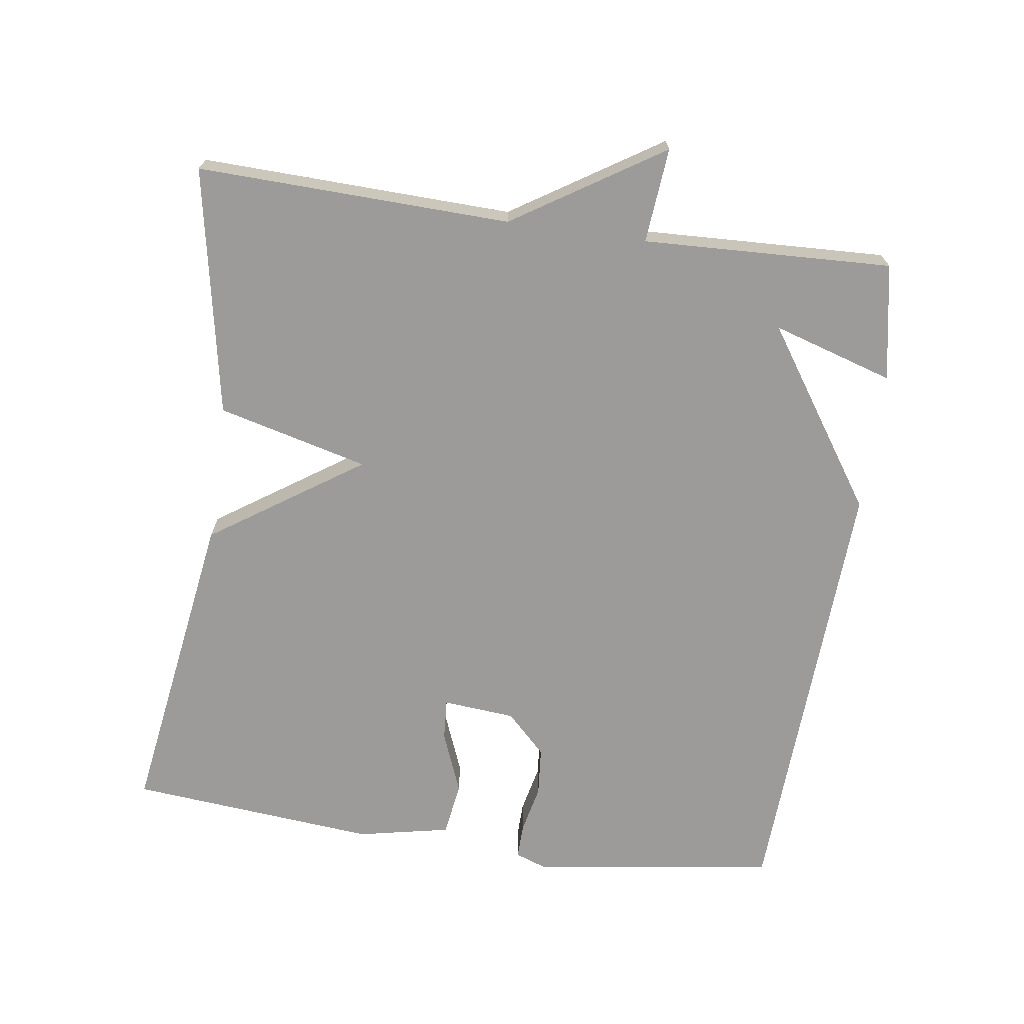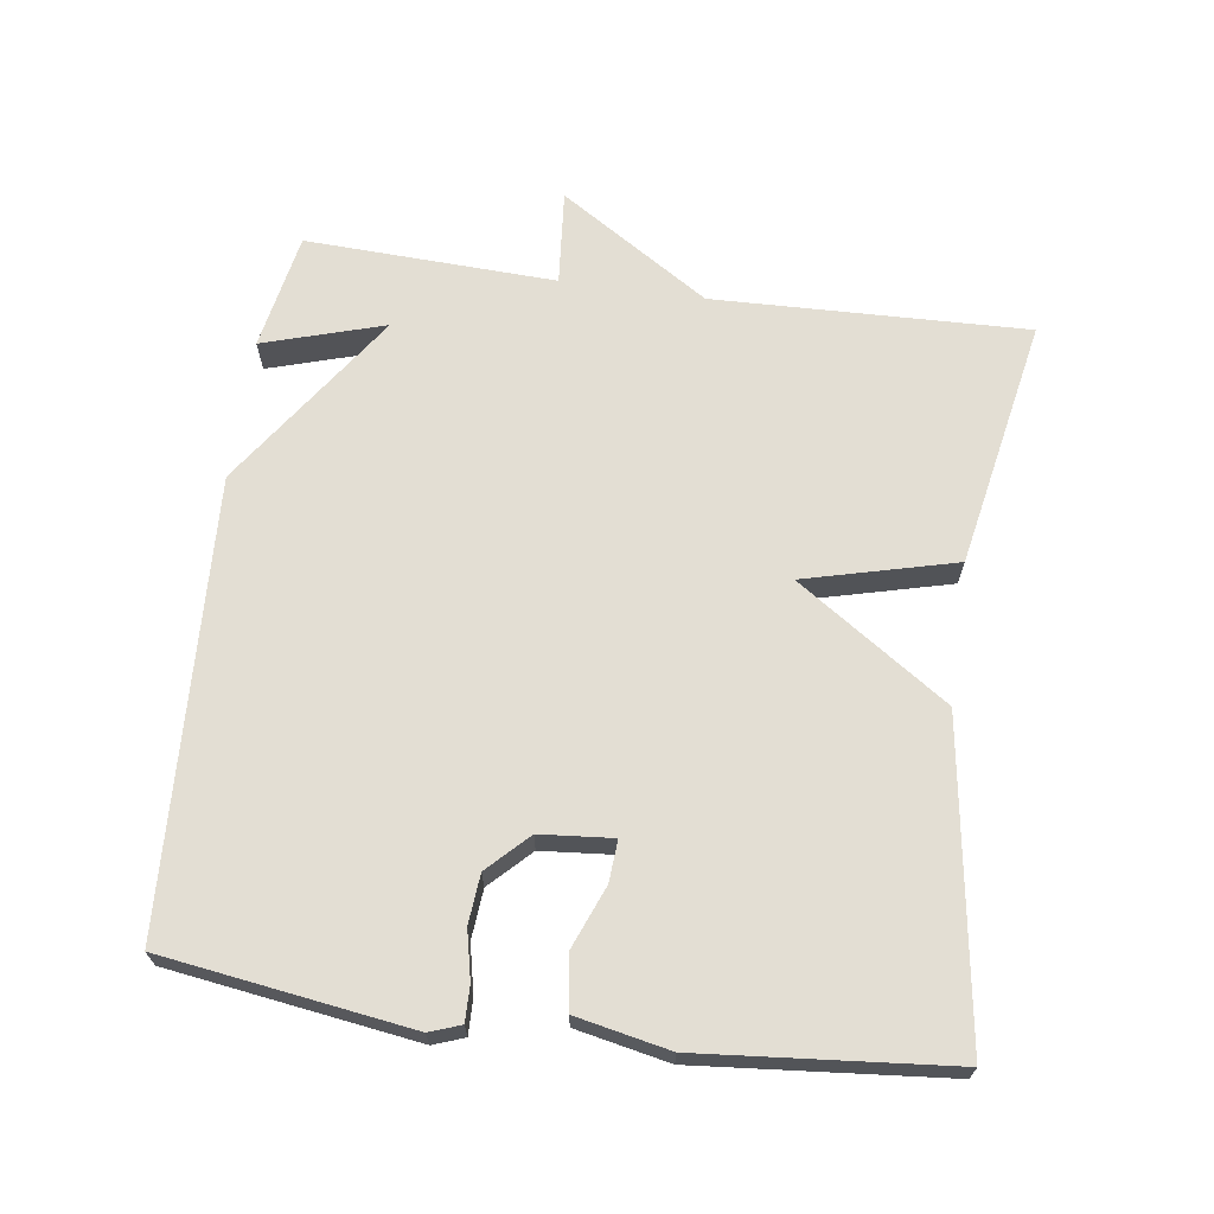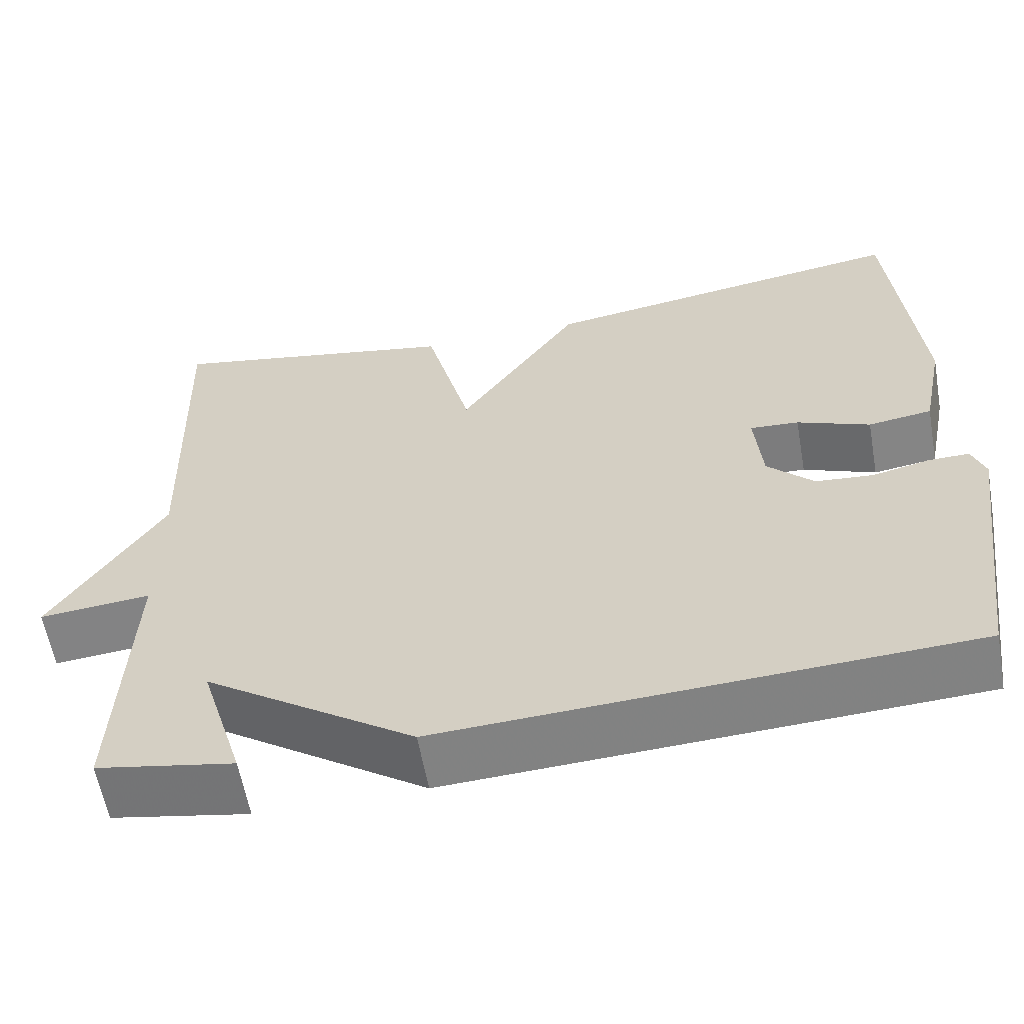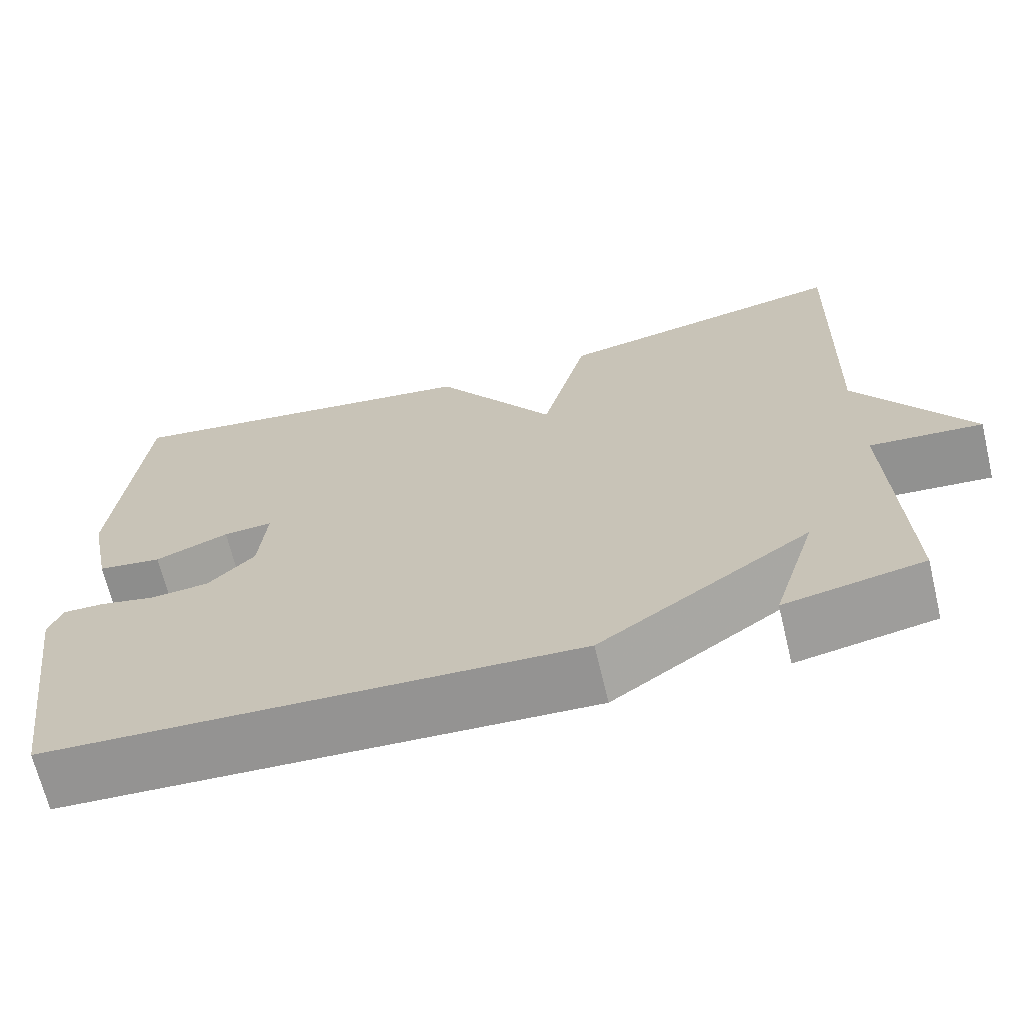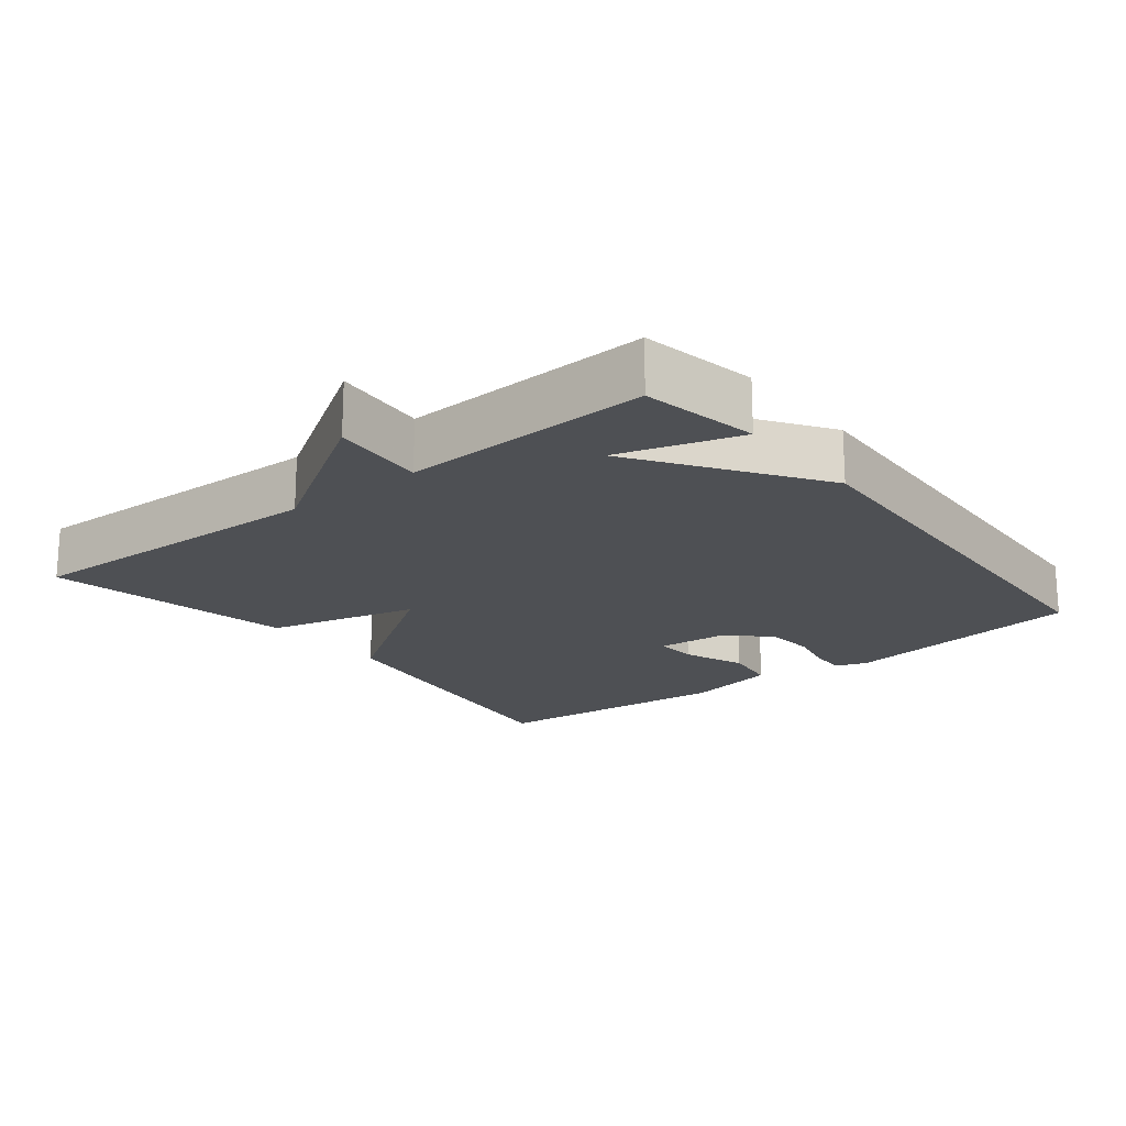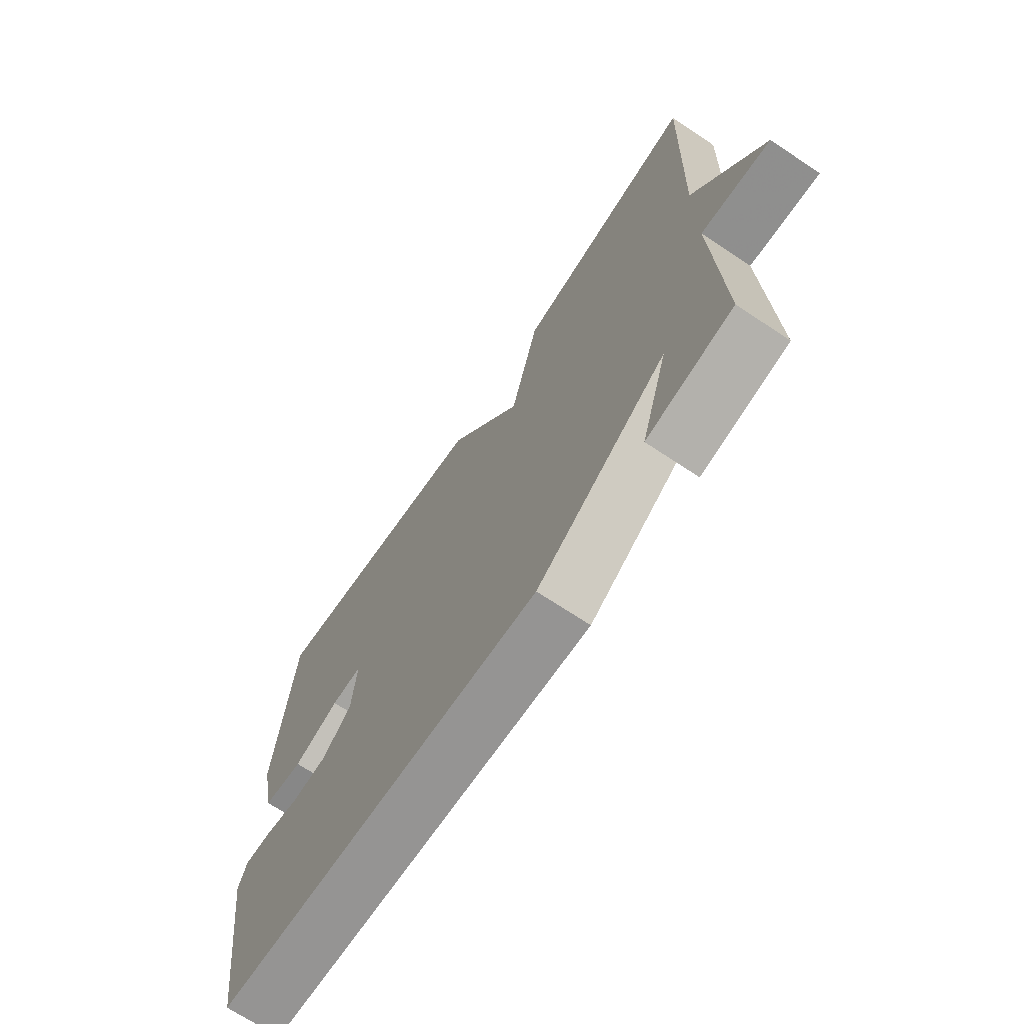
<metadata>
{"format":"obj","ext":"obj","renderer":"f3d","projection":"perspective","resolution":1024,"background":"white","views":[{"elev":-69.8,"azim":81.9,"up":"+Y"},{"elev":67.2,"azim":-82.0,"up":"+Y"},{"elev":-59.9,"azim":-169.9,"up":"+Z"},{"elev":-67.8,"azim":13.5,"up":"+Z"},{"elev":-19.0,"azim":128.5,"up":"+Y"},{"elev":-69.7,"azim":56.3,"up":"+Z"}]}
</metadata>
<code>
v -0.5 0.07 -0.5
v -0.55 0.07 -0.15
v -0.534 0.07 -0.106
v -0.484 0.07 -0.107
v -0.416 0.07 -0.122
v -0.346 0.07 -0.116
v -0.29 0.07 -0.06
v -0.281 0.07 0.043
v -0.34 0.07 0.039
v -0.428 0.07 0.004
v -0.505 0.07 0.015
v -0.532 0.07 0.147
v -0.5 0.07 0.5
v -0.053 0.07 0.433
v 0.092 0.07 0.219
v 0.147 0.07 0.433
v 0.5 0.07 0.5
v 0.486 0.07 0.055
v 0.621 0.07 -0.157
v 0.486 0.07 -0.145
v 0.5 0.07 -0.5
v 0.334 0.07 -0.531
v 0.387 0.07 -0.359
v 0.134 0.07 -0.531
v -0.5 0 -0.5
v -0.55 0 -0.15
v -0.534 0 -0.106
v -0.484 0 -0.107
v -0.416 0 -0.122
v -0.346 0 -0.116
v -0.29 0 -0.06
v -0.281 0 0.043
v -0.34 0 0.039
v -0.428 0 0.004
v -0.505 0 0.015
v -0.532 0 0.147
v -0.5 0 0.5
v -0.053 0 0.433
v 0.092 0 0.219
v 0.147 0 0.433
v 0.5 0 0.5
v 0.486 0 0.055
v 0.621 0 -0.157
v 0.486 0 -0.145
v 0.5 0 -0.5
v 0.334 0 -0.531
v 0.387 0 -0.359
v 0.134 0 -0.531
f 3 4 5
f 2 3 5
f 1 2 5
f 24 1 5
f 23 24 5
f 20 21 22 23
f 20 23 5 6
f 18 19 20
f 18 20 6 7
f 15 16 17 18
f 15 18 7 8
f 13 14 15
f 12 13 15
f 11 12 15
f 10 11 15
f 9 10 15
f 8 9 15
f 29 28 27
f 29 27 26
f 29 26 25
f 29 25 48
f 29 48 47
f 47 46 45 44
f 30 29 47 44
f 44 43 42
f 31 30 44 42
f 42 41 40 39
f 32 31 42 39
f 39 38 37
f 39 37 36
f 39 36 35
f 39 35 34
f 39 34 33
f 39 33 32
f 1 25 26 2
f 2 26 27 3
f 3 27 28 4
f 4 28 29 5
f 5 29 30 6
f 6 30 31 7
f 7 31 32 8
f 8 32 33 9
f 9 33 34 10
f 10 34 35 11
f 11 35 36 12
f 12 36 37 13
f 13 37 38 14
f 14 38 39 15
f 15 39 40 16
f 16 40 41 17
f 17 41 42 18
f 18 42 43 19
f 19 43 44 20
f 20 44 45 21
f 21 45 46 22
f 22 46 47 23
f 23 47 48 24
f 24 48 25 1

</code>
